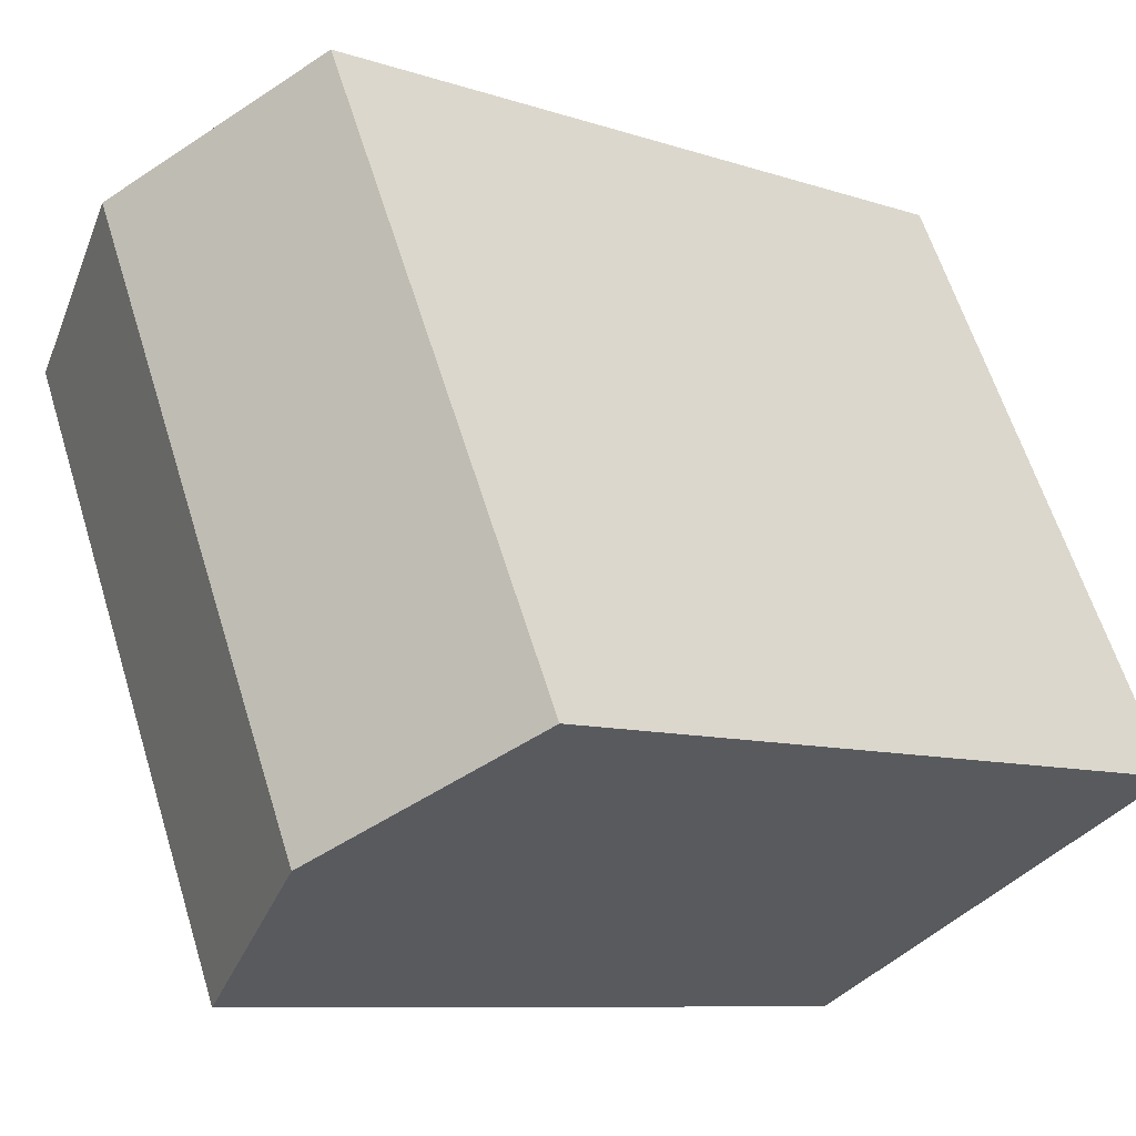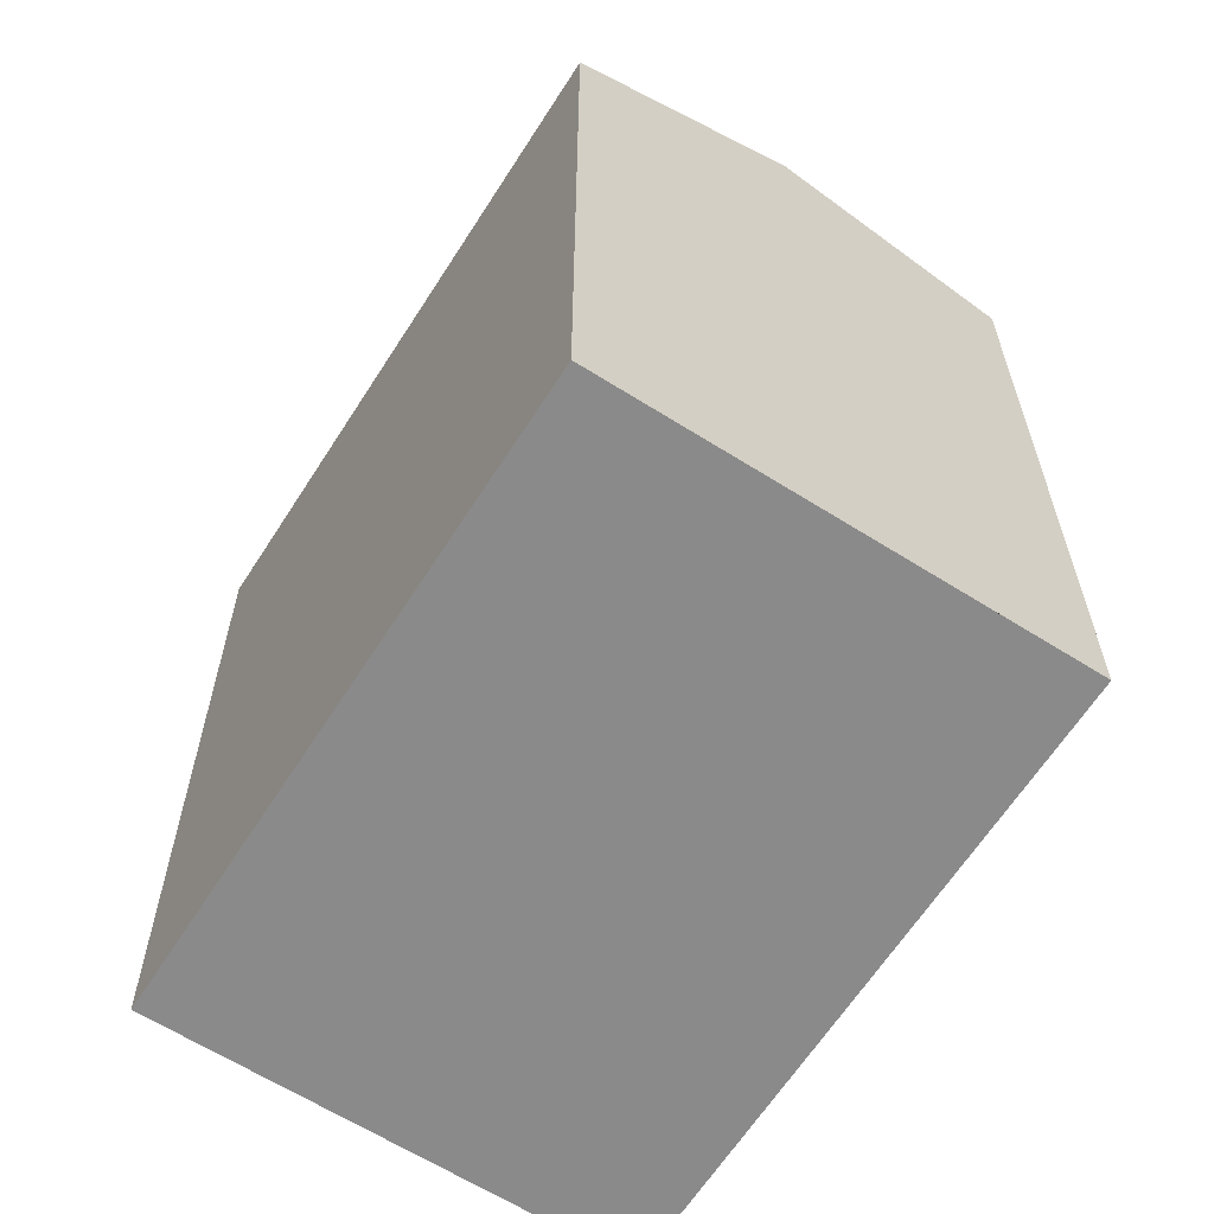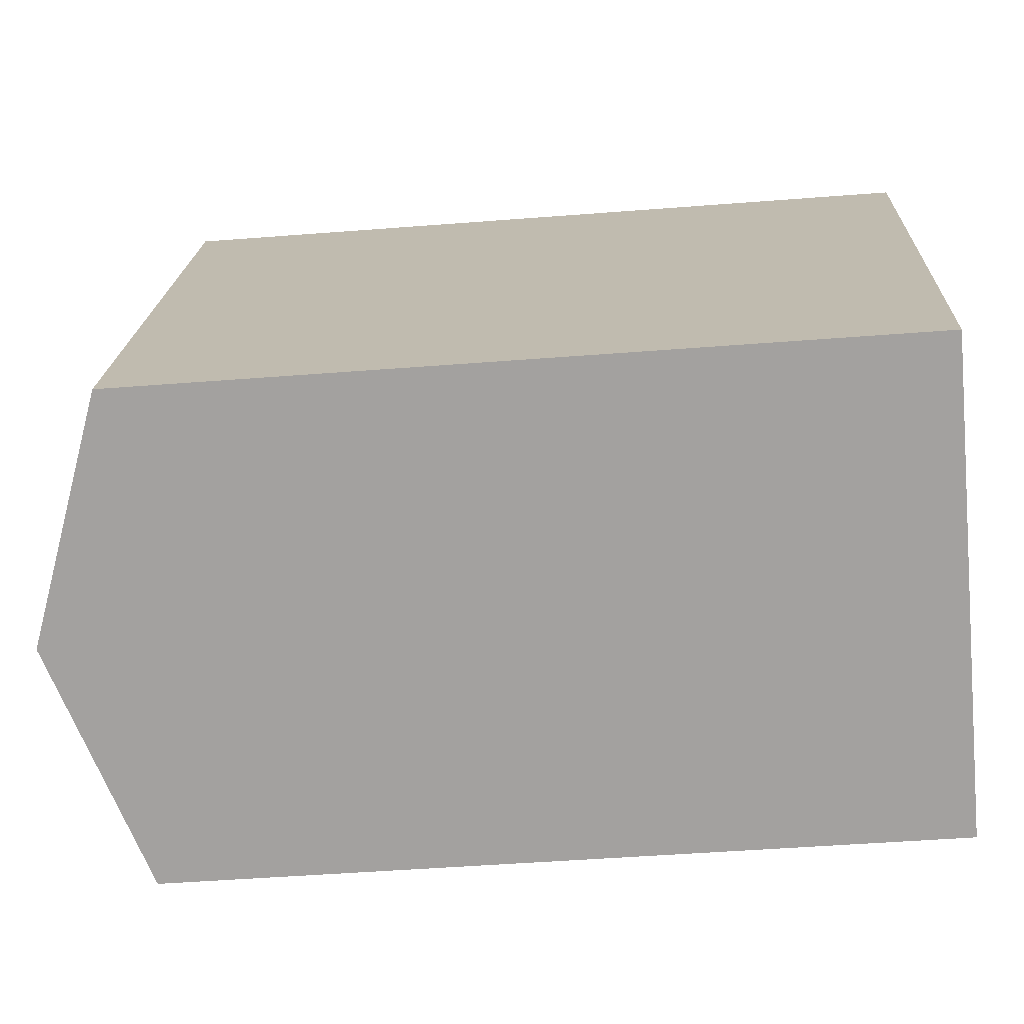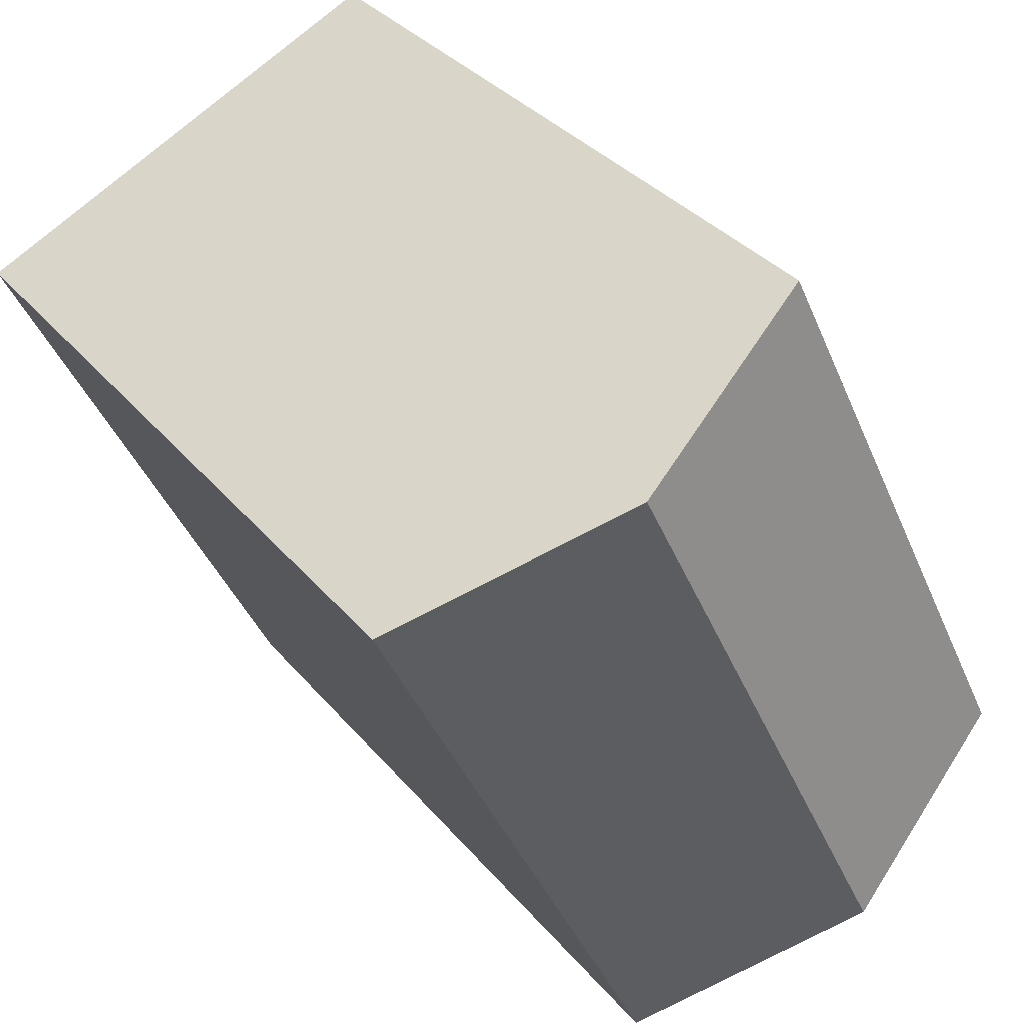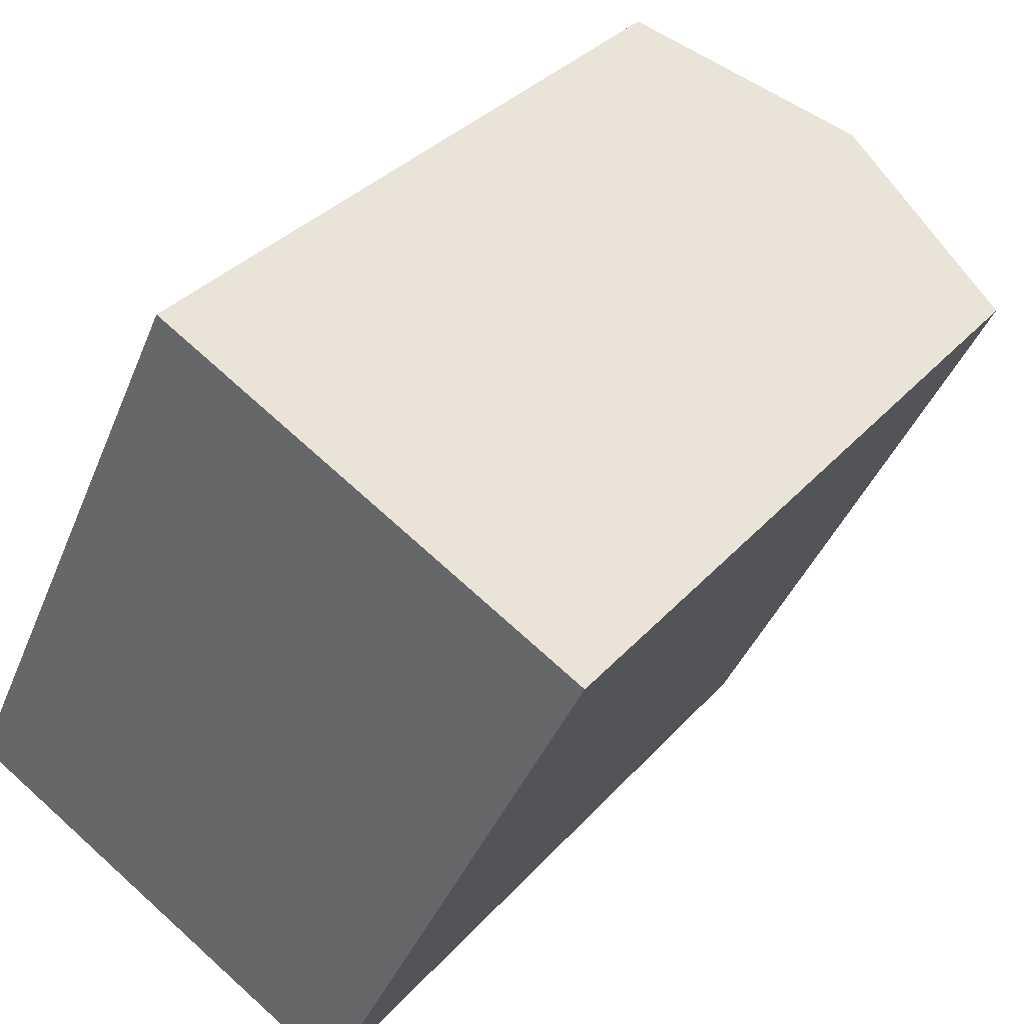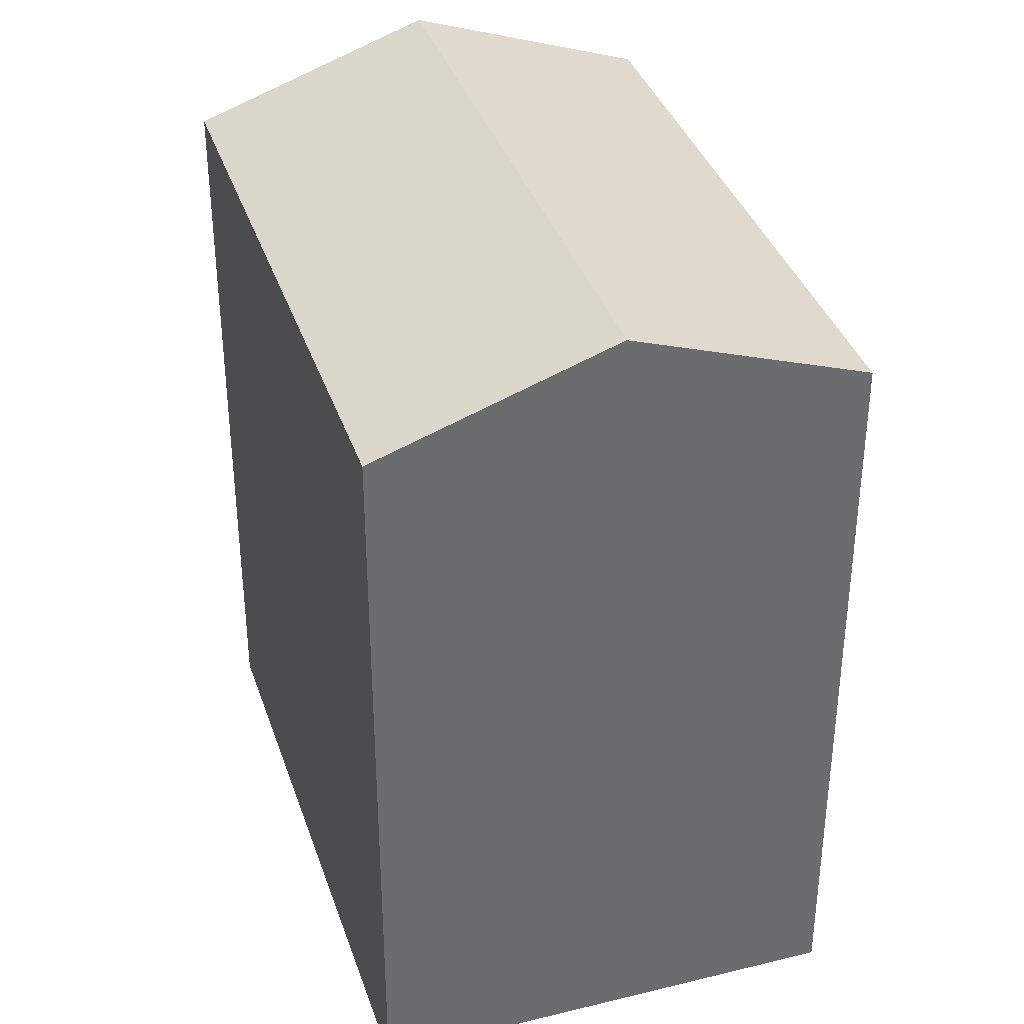
<metadata>
{"format":"obj","ext":"obj","renderer":"f3d","projection":"perspective","resolution":1024,"background":"white","views":[{"elev":-8.6,"azim":-132.7,"up":"+Z"},{"elev":-63.6,"azim":173.3,"up":"+Y"},{"elev":-46.9,"azim":-84.9,"up":"+Z"},{"elev":33.5,"azim":146.9,"up":"+Z"},{"elev":33.3,"azim":34.3,"up":"+Z"},{"elev":37.0,"azim":8.2,"up":"+Y"}]}
</metadata>
<code>
v  13.8 -8.2e-16 13.39
v  11.86 3.516e-16 -5.743
v  19.73 -6.442e-16 10.52
v  7.868 -9.958e-16 16.26
v  0 0 0
v  5.932 1.758e-16 -2.871
v  19.73 20.95 10.52
v  7.869 20.95 16.26
v  13.8 23.22 13.39
v  0.0004464 20.95 -0.000663
v  11.86 20.95 -5.744
v  5.933 23.22 -2.872
g defaultobject
f 1 2 3
f 2 1 4
f 2 4 5
f 2 5 6
f 7 1 3
f 1 7 4
f 4 7 8
f 8 7 9
f 10 6 5
f 6 10 2
f 2 10 11
f 11 10 12
f 8 5 4
f 5 8 10
f 2 7 3
f 7 2 11
f 10 9 12
f 9 10 8
f 12 7 11
f 7 12 9

</code>
